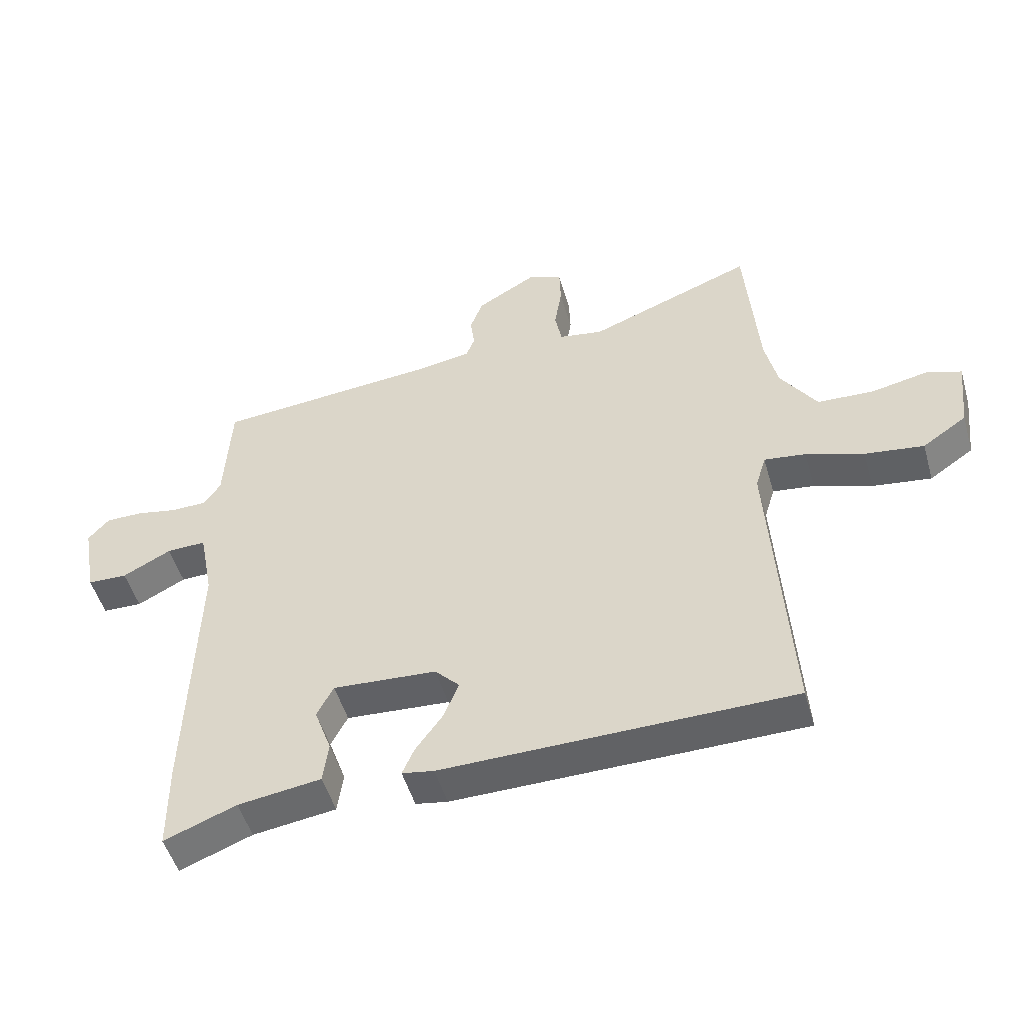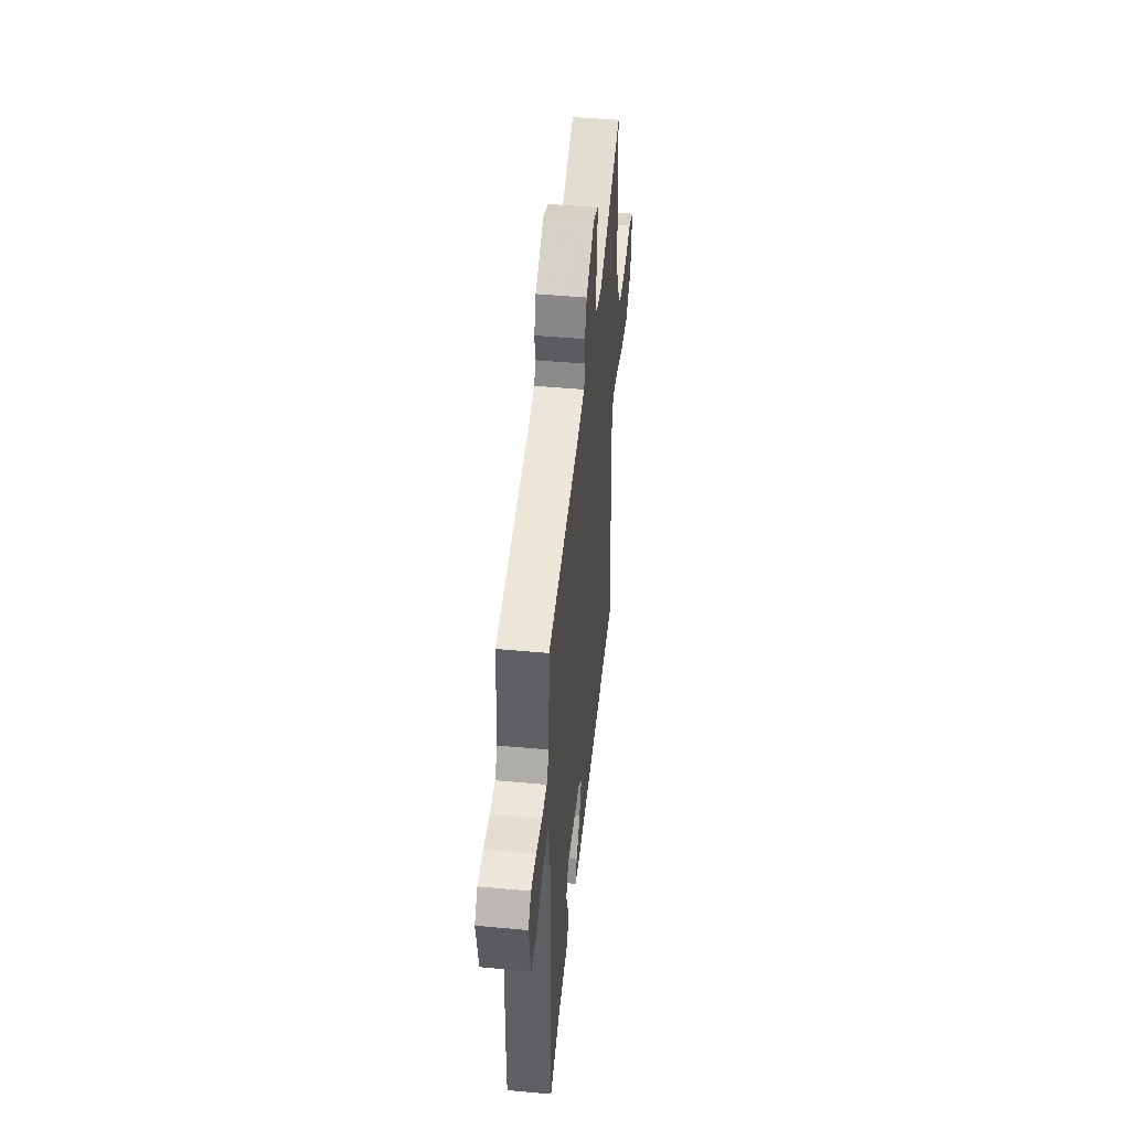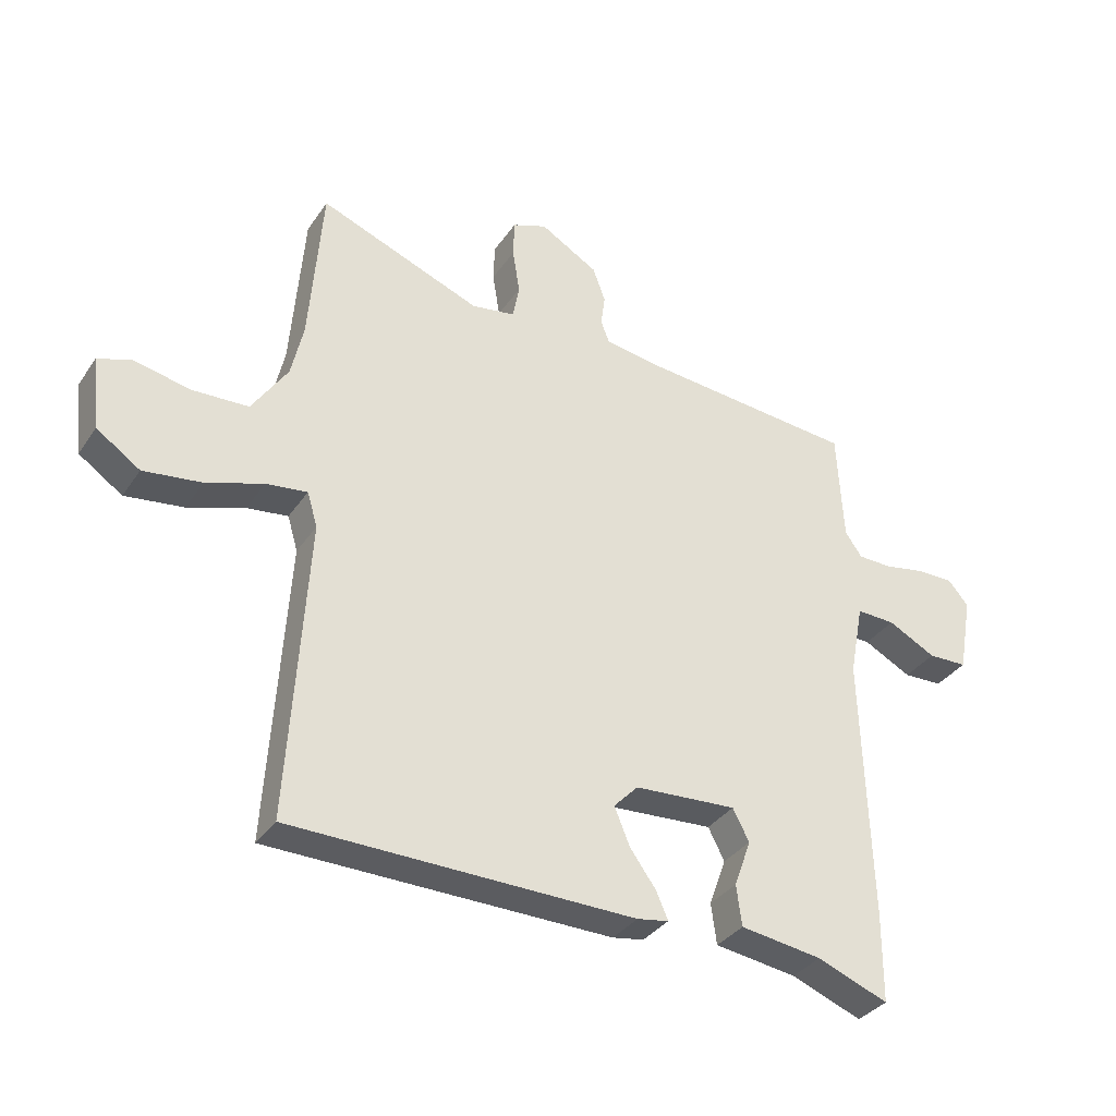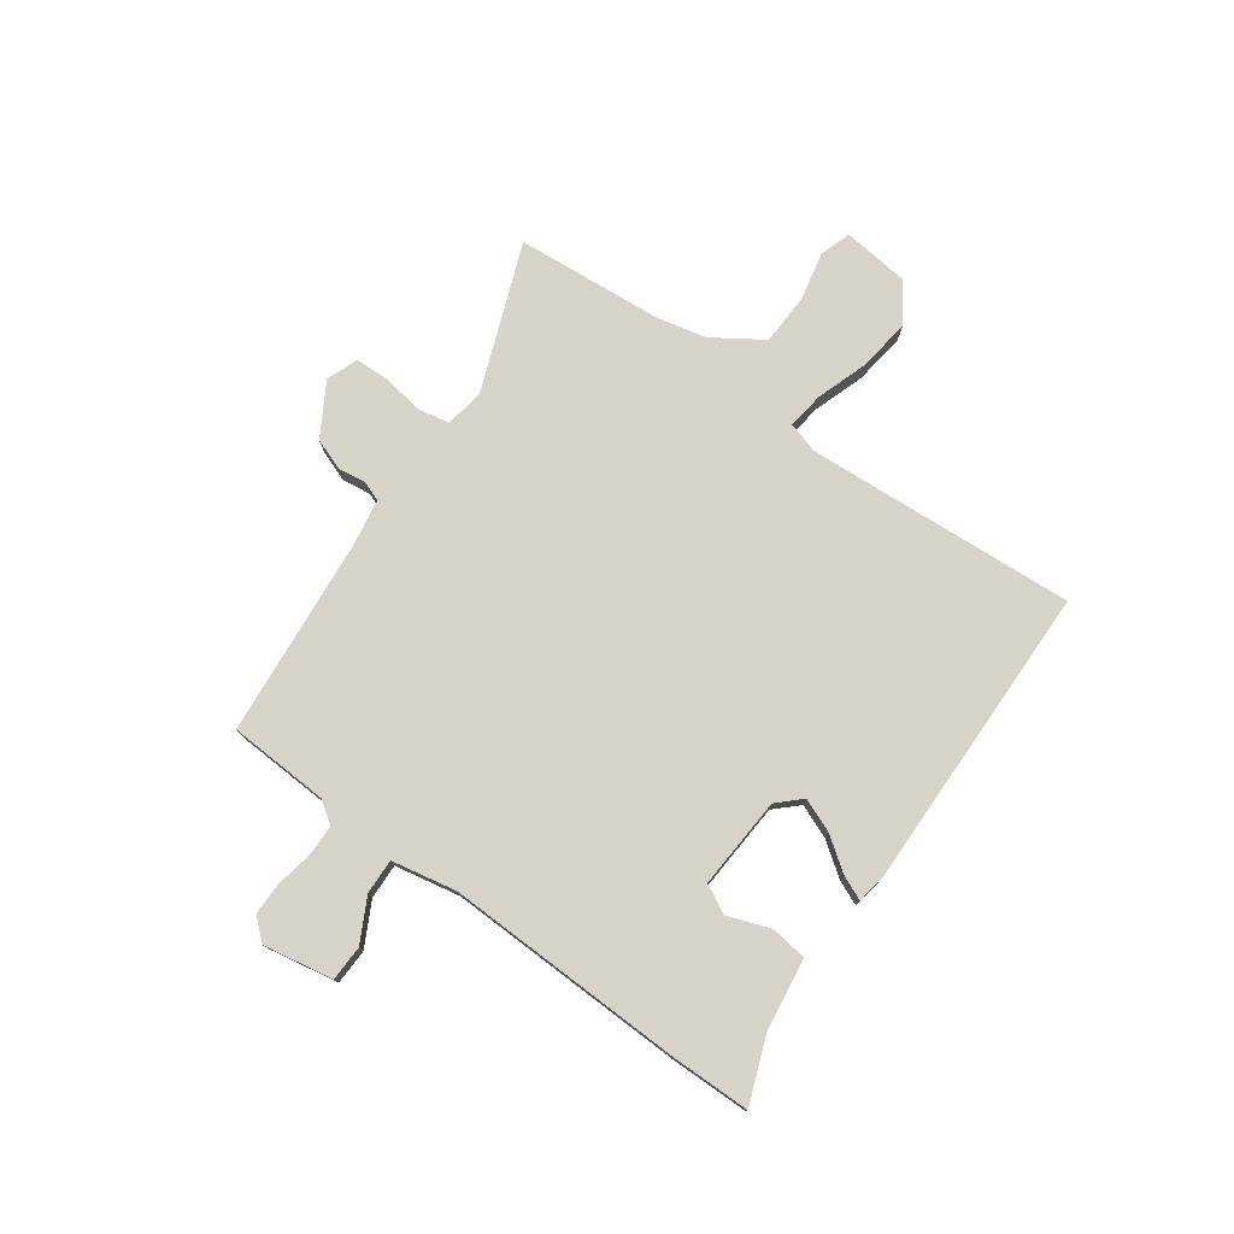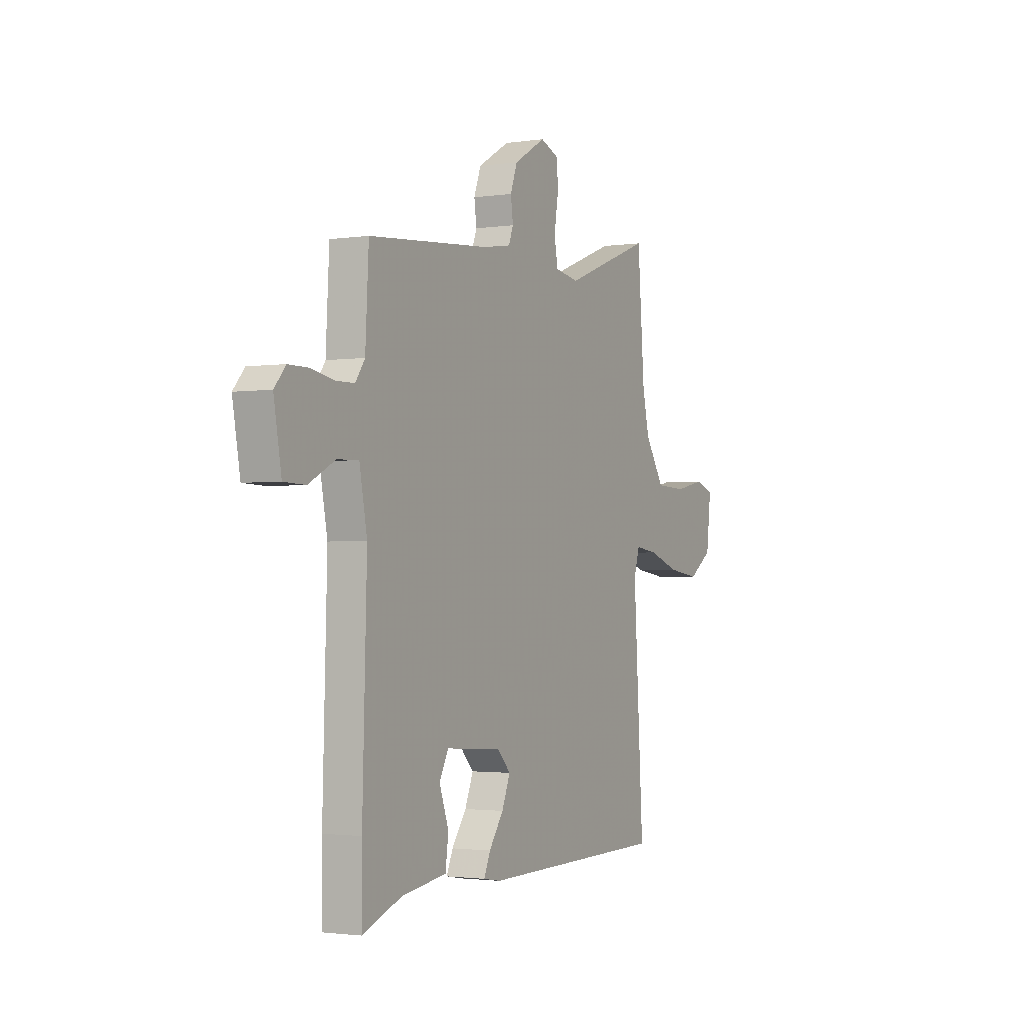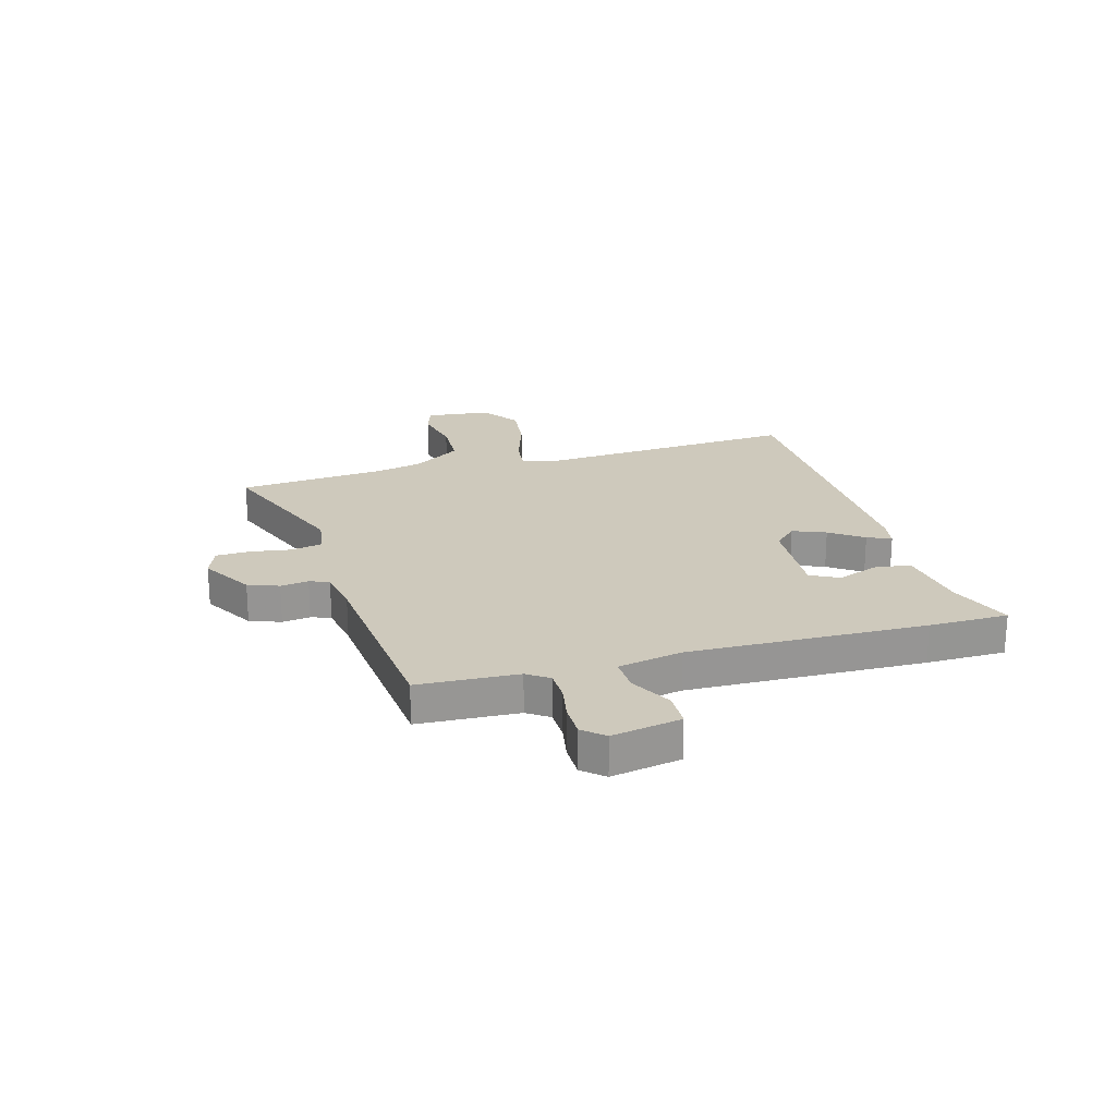
<metadata>
{"format":"obj","ext":"obj","renderer":"f3d","projection":"perspective","resolution":1024,"background":"white","views":[{"elev":-50.3,"azim":-164.0,"up":"+Z"},{"elev":46.8,"azim":96.0,"up":"+Z"},{"elev":-34.5,"azim":-29.4,"up":"+Z"},{"elev":76.8,"azim":125.5,"up":"+Y"},{"elev":-2.0,"azim":117.7,"up":"+Z"},{"elev":22.3,"azim":73.9,"up":"+Y"}]}
</metadata>
<code>
v -0.5 0.07 -0.499
v -0.47 0.07 -0.003
v -0.487 0.07 0.054
v -0.555 0.07 0.045
v -0.649 0.07 0.013
v -0.745 0.07 0
v -0.817 0.07 0.049
v -0.831 0.07 0.17
v -0.775 0.07 0.189
v -0.683 0.07 0.17
v -0.59 0.07 0.174
v -0.531 0.07 0.264
v -0.511 0.07 0.354
v -0.49 0.07 0.625
v -0.221 0.07 0.522
v -0.149 0.07 0.534
v -0.138 0.07 0.592
v -0.15 0.07 0.667
v -0.148 0.07 0.73
v -0.091 0.07 0.752
v 0.005 0.07 0.696
v 0.026 0.07 0.639
v 0.019 0.07 0.587
v 0.033 0.07 0.551
v 0.118 0.07 0.537
v 0.485 0.07 0.505
v 0.495 0.07 0.32
v 0.523 0.07 0.28
v 0.58 0.07 0.279
v 0.648 0.07 0.292
v 0.708 0.07 0.292
v 0.742 0.07 0.253
v 0.719 0.07 0.125
v 0.654 0.07 0.123
v 0.575 0.07 0.164
v 0.511 0.07 0.166
v 0.488 0.07 0.046
v 0.501 0.07 -0.392
v 0.5 0.07 -0.539
v 0.383 0.07 -0.494
v 0.248 0.07 -0.475
v 0.239 0.07 -0.408
v 0.267 0.07 -0.33
v 0.24 0.07 -0.278
v 0.071 0.07 -0.289
v 0.031 0.07 -0.331
v 0.056 0.07 -0.392
v 0.1 0.07 -0.453
v 0.119 0.07 -0.497
v 0.067 0.07 -0.506
v -0.5 0 -0.499
v -0.47 0 -0.003
v -0.487 0 0.054
v -0.555 0 0.045
v -0.649 0 0.013
v -0.745 0 0
v -0.817 0 0.049
v -0.831 0 0.17
v -0.775 0 0.189
v -0.683 0 0.17
v -0.59 0 0.174
v -0.531 0 0.264
v -0.511 0 0.354
v -0.49 0 0.625
v -0.221 0 0.522
v -0.149 0 0.534
v -0.138 0 0.592
v -0.15 0 0.667
v -0.148 0 0.73
v -0.091 0 0.752
v 0.005 0 0.696
v 0.026 0 0.639
v 0.019 0 0.587
v 0.033 0 0.551
v 0.118 0 0.537
v 0.485 0 0.505
v 0.495 0 0.32
v 0.523 0 0.28
v 0.58 0 0.279
v 0.648 0 0.292
v 0.708 0 0.292
v 0.742 0 0.253
v 0.719 0 0.125
v 0.654 0 0.123
v 0.575 0 0.164
v 0.511 0 0.166
v 0.488 0 0.046
v 0.501 0 -0.392
v 0.5 0 -0.539
v 0.383 0 -0.494
v 0.248 0 -0.475
v 0.239 0 -0.408
v 0.267 0 -0.33
v 0.24 0 -0.278
v 0.071 0 -0.289
v 0.031 0 -0.331
v 0.056 0 -0.392
v 0.1 0 -0.453
v 0.119 0 -0.497
v 0.067 0 -0.506
f 47 48 49 50
f 46 47 50 1
f 45 46 1 2
f 44 45 2 3
f 40 41 42 43
f 40 43 44
f 37 38 39 40
f 36 37 40 44
f 32 33 34 35
f 32 35 36
f 29 30 31 32
f 28 29 32 36
f 27 28 36 44
f 25 26 27 44
f 20 21 22 23
f 20 23 24
f 17 18 19 20
f 16 17 20 24
f 15 16 24 25
f 13 14 15
f 12 13 15 25
f 7 8 9 10
f 7 10 11
f 4 5 6 7
f 3 4 7 11
f 12 25 44
f 3 11 12 44
f 100 99 98 97
f 51 100 97 96
f 52 51 96 95
f 53 52 95 94
f 93 92 91 90
f 94 93 90
f 90 89 88 87
f 94 90 87 86
f 85 84 83 82
f 86 85 82
f 82 81 80 79
f 86 82 79 78
f 94 86 78 77
f 94 77 76 75
f 73 72 71 70
f 74 73 70
f 70 69 68 67
f 74 70 67 66
f 75 74 66 65
f 65 64 63
f 75 65 63 62
f 60 59 58 57
f 61 60 57
f 57 56 55 54
f 61 57 54 53
f 94 75 62
f 94 62 61 53
f 1 51 52 2
f 2 52 53 3
f 3 53 54 4
f 4 54 55 5
f 5 55 56 6
f 6 56 57 7
f 7 57 58 8
f 8 58 59 9
f 9 59 60 10
f 10 60 61 11
f 11 61 62 12
f 12 62 63 13
f 13 63 64 14
f 14 64 65 15
f 15 65 66 16
f 16 66 67 17
f 17 67 68 18
f 18 68 69 19
f 19 69 70 20
f 20 70 71 21
f 21 71 72 22
f 22 72 73 23
f 23 73 74 24
f 24 74 75 25
f 25 75 76 26
f 26 76 77 27
f 27 77 78 28
f 28 78 79 29
f 29 79 80 30
f 30 80 81 31
f 31 81 82 32
f 32 82 83 33
f 33 83 84 34
f 34 84 85 35
f 35 85 86 36
f 36 86 87 37
f 37 87 88 38
f 38 88 89 39
f 39 89 90 40
f 40 90 91 41
f 41 91 92 42
f 42 92 93 43
f 43 93 94 44
f 44 94 95 45
f 45 95 96 46
f 46 96 97 47
f 47 97 98 48
f 48 98 99 49
f 49 99 100 50
f 50 100 51 1

</code>
